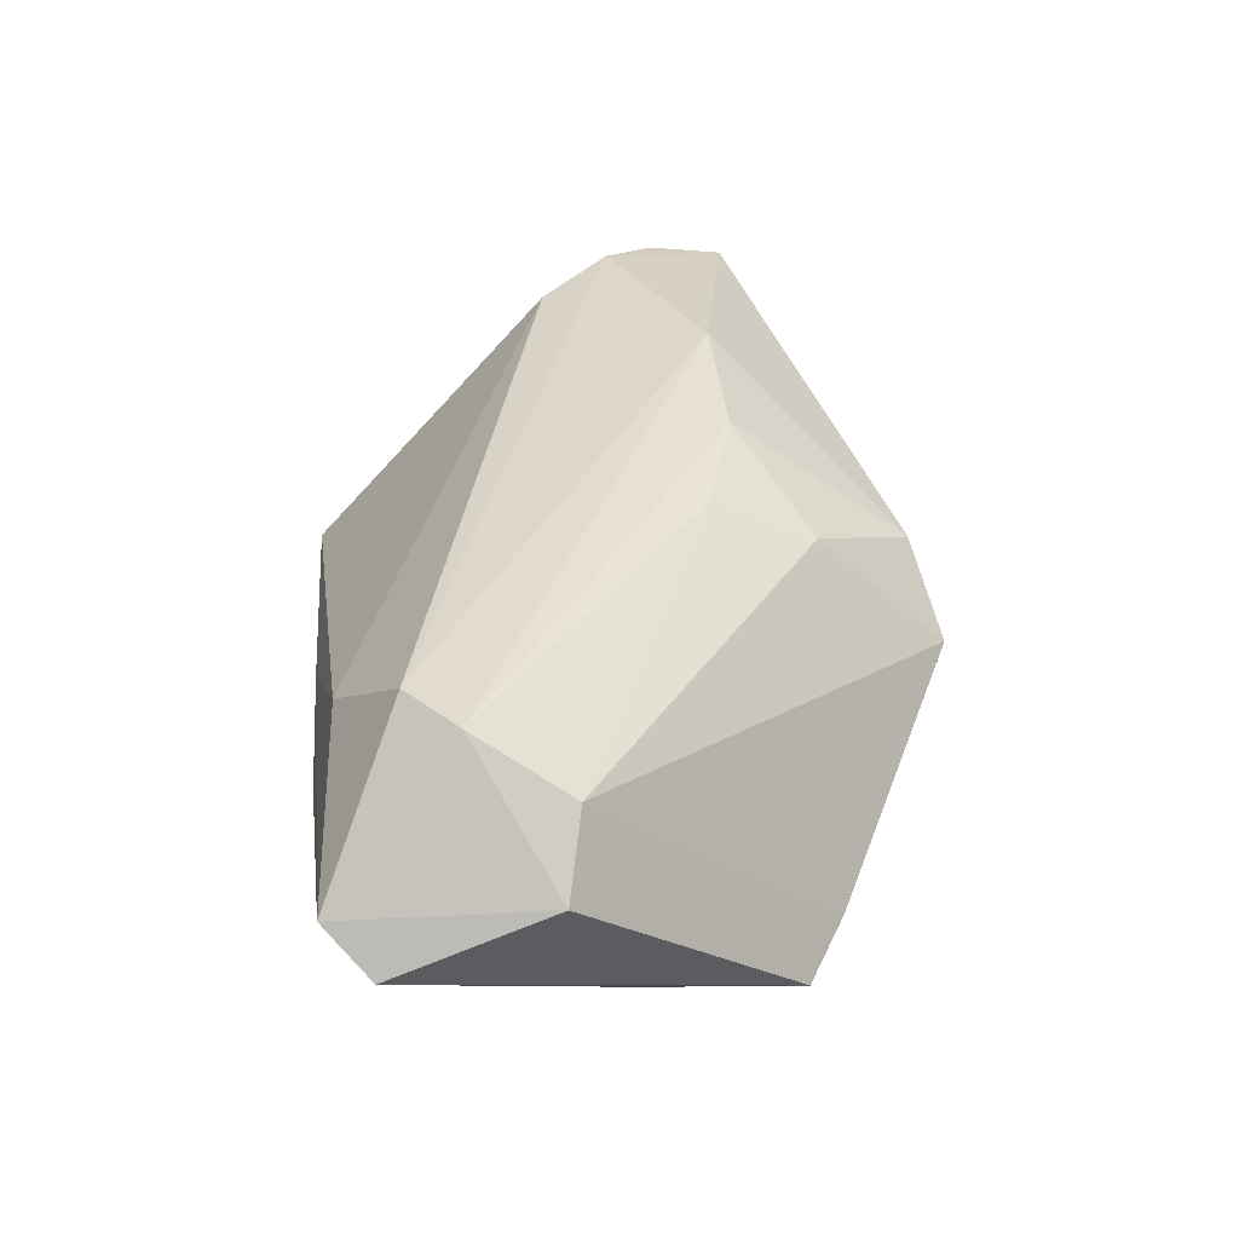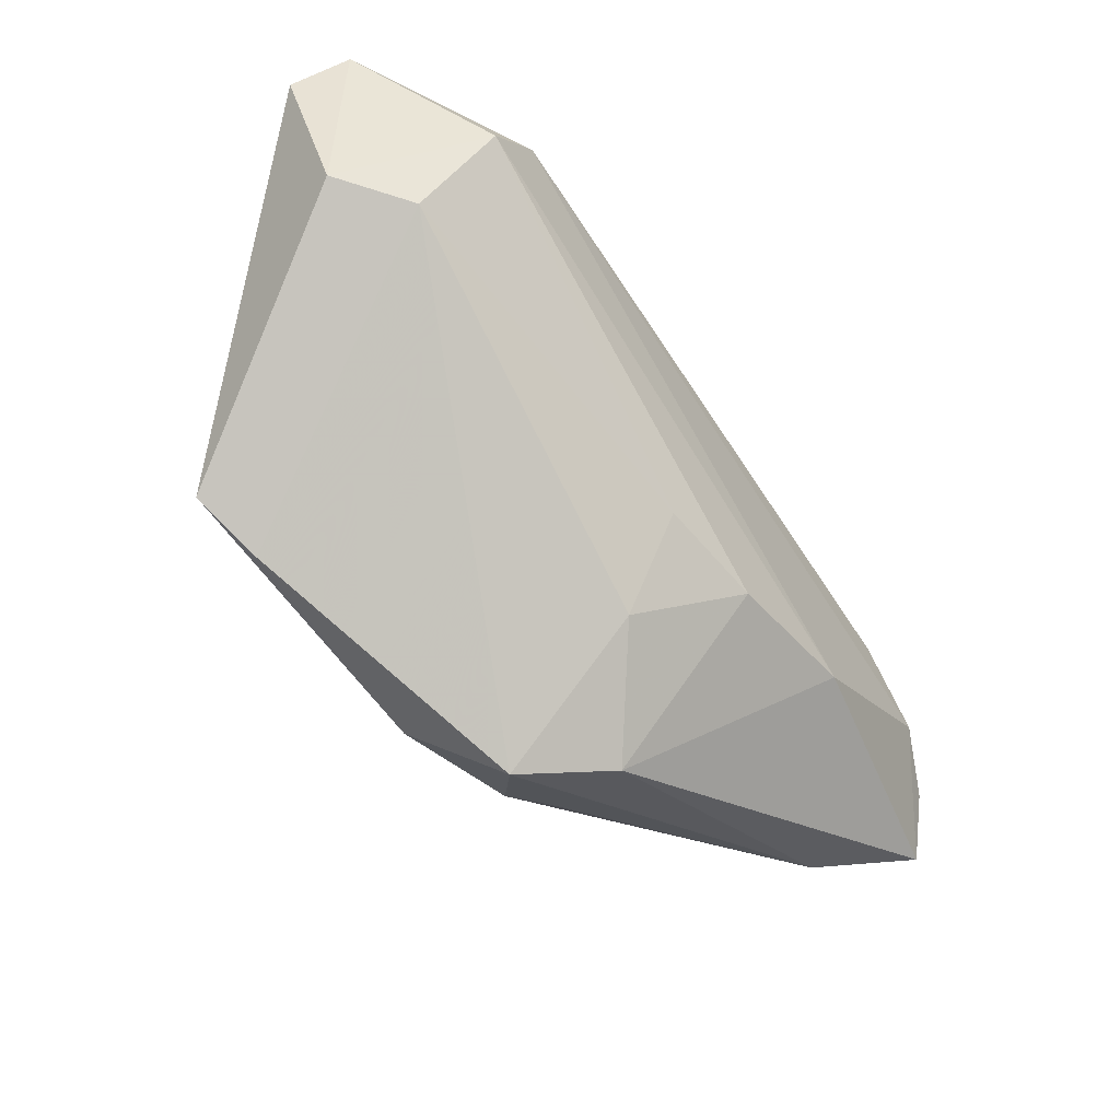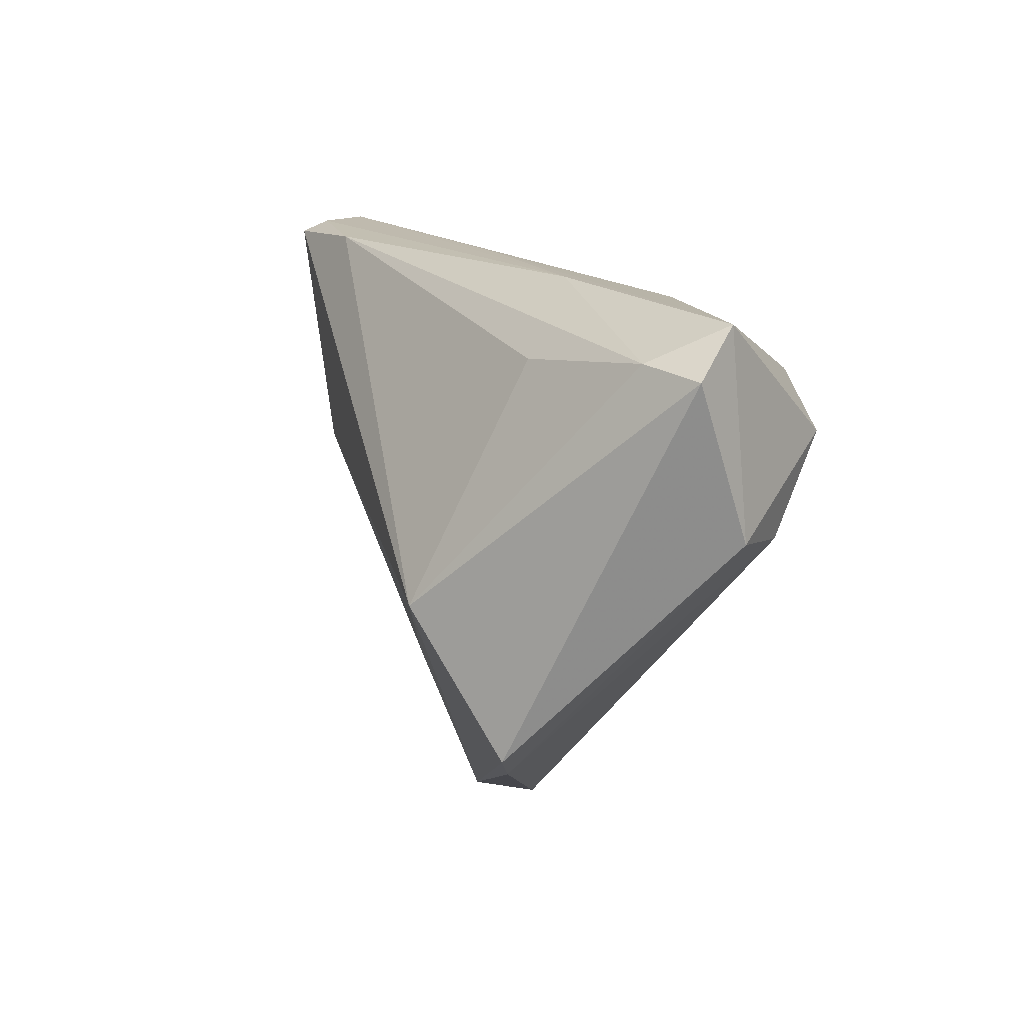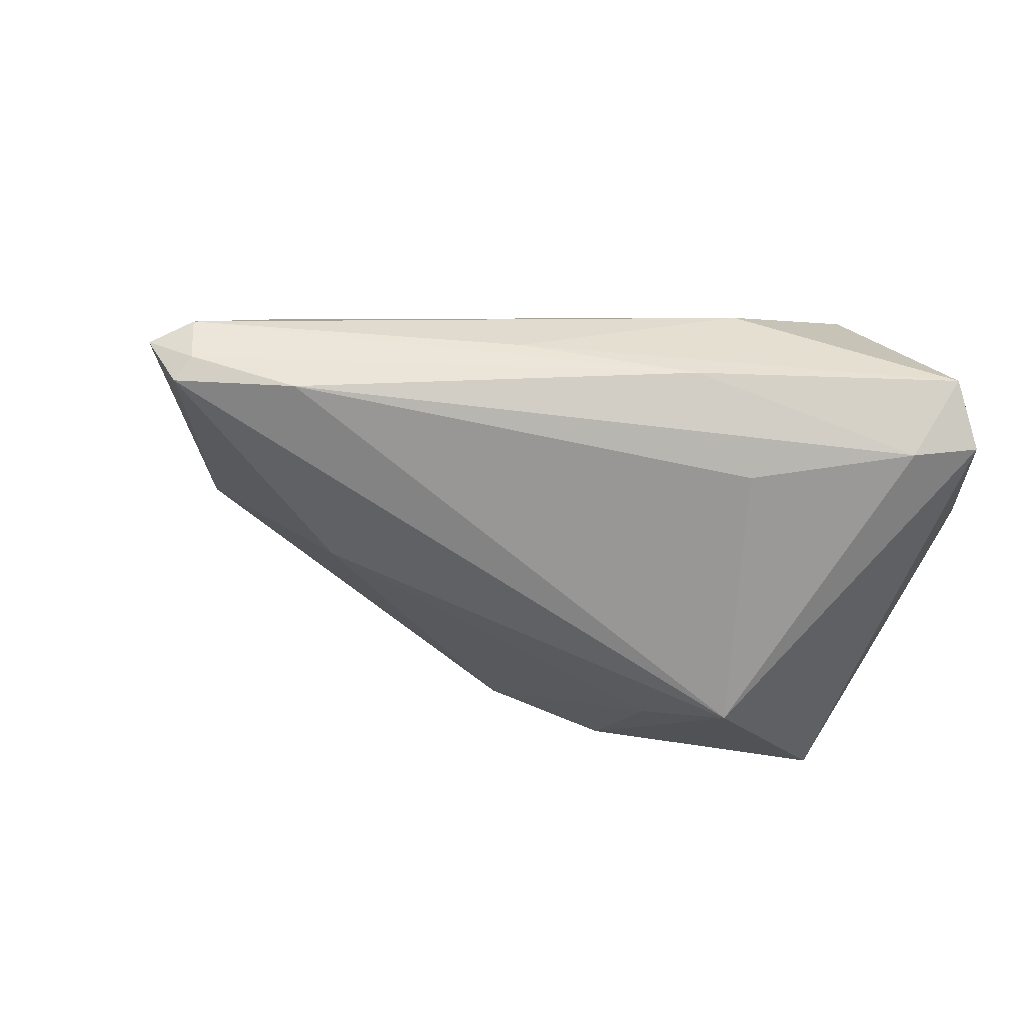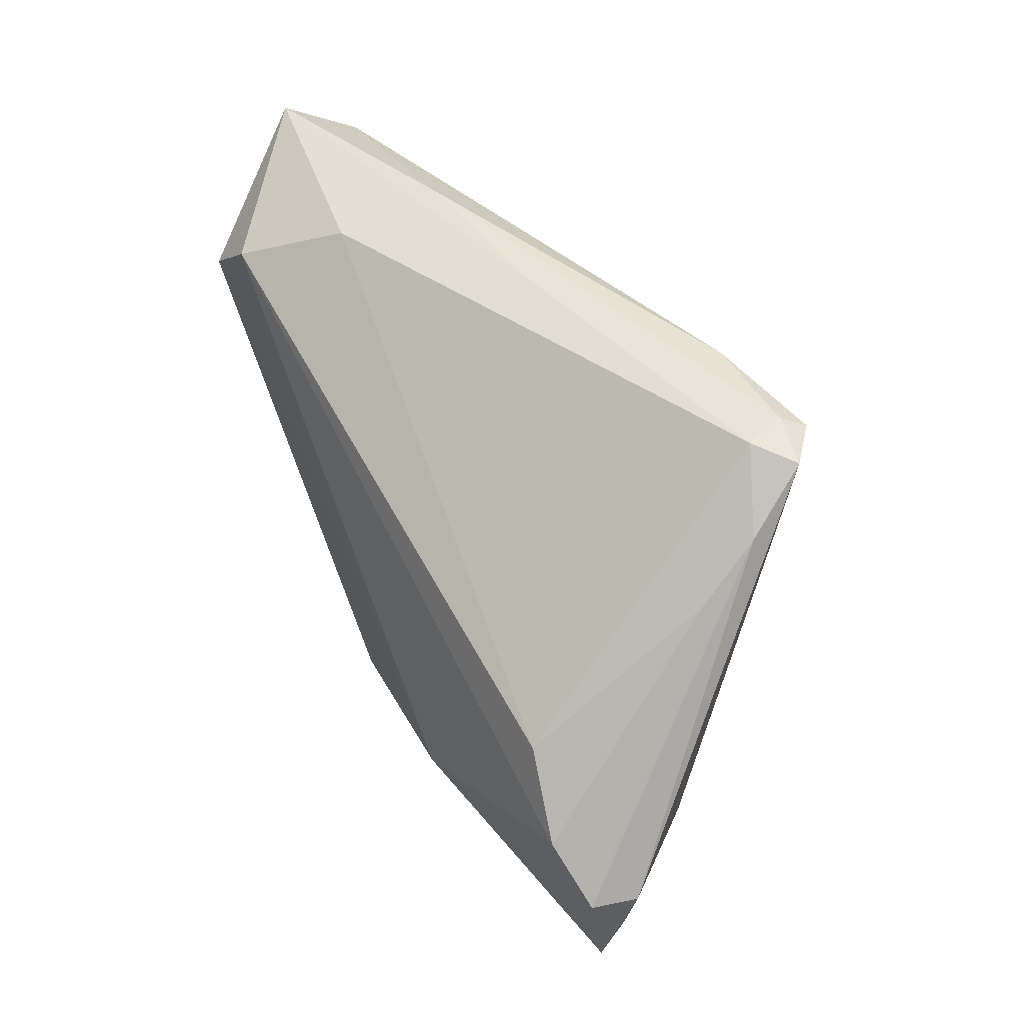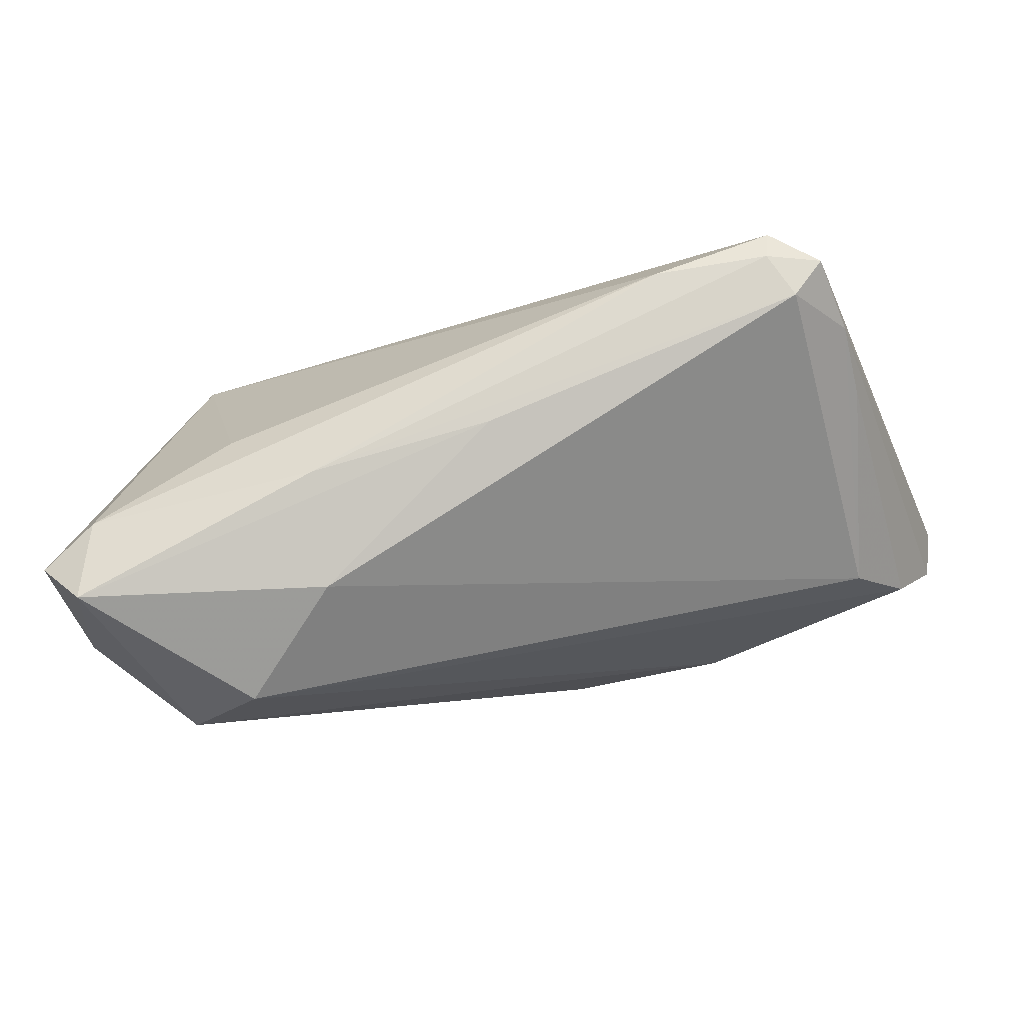
<metadata>
{"format":"obj","ext":"obj","renderer":"f3d","projection":"perspective","resolution":1024,"background":"white","views":[{"elev":38.7,"azim":-98.0,"up":"+Z"},{"elev":-39.6,"azim":-53.3,"up":"+Y"},{"elev":18.2,"azim":-106.9,"up":"+Y"},{"elev":50.8,"azim":-159.7,"up":"+Y"},{"elev":40.5,"azim":63.3,"up":"+Y"},{"elev":76.4,"azim":-11.5,"up":"+Y"}]}
</metadata>
<code>
v 0.04464 -0.0003424 0.01742
v 0.02323 0.03013 -0.01836
v 0.05429 -0.02526 0.009678
v -0.02121 0.03242 -0.001905
v -0.01378 -0.03497 -0.01078
v -0.04094 0.01705 0.02202
v 0.04725 -0.01785 -0.001407
v 0.002207 -0.03537 -0.009073
v 0.004276 -0.03736 -0.004192
v -0.03042 0.02523 -0.009226
v -0.05302 0.008548 0.008486
v -0.02253 -0.01218 -0.02019
v 0.05174 -0.009264 0.01847
v -0.04546 0.006196 0.01528
v -0.03393 -0.00175 -0.02446
v -0.03635 -0.02326 -0.0135
v -0.006996 -0.04064 -0.001174
v -0.0542 0.02742 0.002254
v 0.03915 0.02984 -0.01263
v 0.04337 0.02854 -0.01659
v 0.007172 -0.01734 0.02202
v -0.005464 -0.01305 0.02049
v 0.0573 -0.0159 0.01607
v 0.03783 0.02846 -0.02113
v 0.05868 -0.01561 0.01076
v 0.0001115 0.03146 -0.004031
v -0.04768 0.02823 -0.001868
v -0.02202 0.02937 0.01116
v 0.03681 0.02993 -0.01803
v 0.04488 -0.02937 0.006136
v -0.05007 0.03242 0.007371
v 0.05732 -0.02509 0.01456
v -0.04354 -0.01815 -0.01631
v -0.03316 0.02257 0.02122
v -0.005927 -0.02514 0.01439
v 0.02604 -0.01805 0.02202
v 0.002801 -0.03803 0.006903
v 0.01892 0.003938 -0.02158
v 0.04679 0.01517 -0.002921
v 0.04579 0.02179 -0.009662
f 2 15 10
f 25 7 20
f 18 15 33
f 33 11 18
f 18 11 31
f 8 7 30
f 8 17 5
f 33 15 5
f 35 17 37
f 37 30 32
f 17 30 37
f 27 2 10
f 27 18 31
f 10 15 27
f 15 18 27
f 19 28 1
f 20 29 19
f 32 25 23
f 23 13 32
f 8 5 12
f 12 5 15
f 38 7 8
f 8 12 38
f 38 12 15
f 32 30 3
f 3 30 7
f 3 25 32
f 7 25 3
f 9 17 8
f 8 30 9
f 9 30 17
f 33 5 16
f 16 5 17
f 16 11 33
f 4 27 31
f 2 27 4
f 4 29 2
f 4 19 29
f 31 11 6
f 40 25 20
f 40 23 25
f 20 19 40
f 40 19 1
f 20 7 24
f 7 38 24
f 24 29 20
f 24 38 15
f 15 2 24
f 2 29 24
f 28 19 26
f 19 4 26
f 31 28 26
f 26 4 31
f 14 6 11
f 14 17 35
f 11 16 14
f 14 16 17
f 35 37 21
f 34 28 31
f 31 6 34
f 1 28 34
f 34 13 1
f 13 23 39
f 23 40 39
f 1 13 39
f 39 40 1
f 35 21 22
f 22 21 6
f 22 14 35
f 6 14 22
f 6 21 36
f 36 34 6
f 13 34 36
f 32 13 36
f 36 37 32
f 36 21 37

</code>
